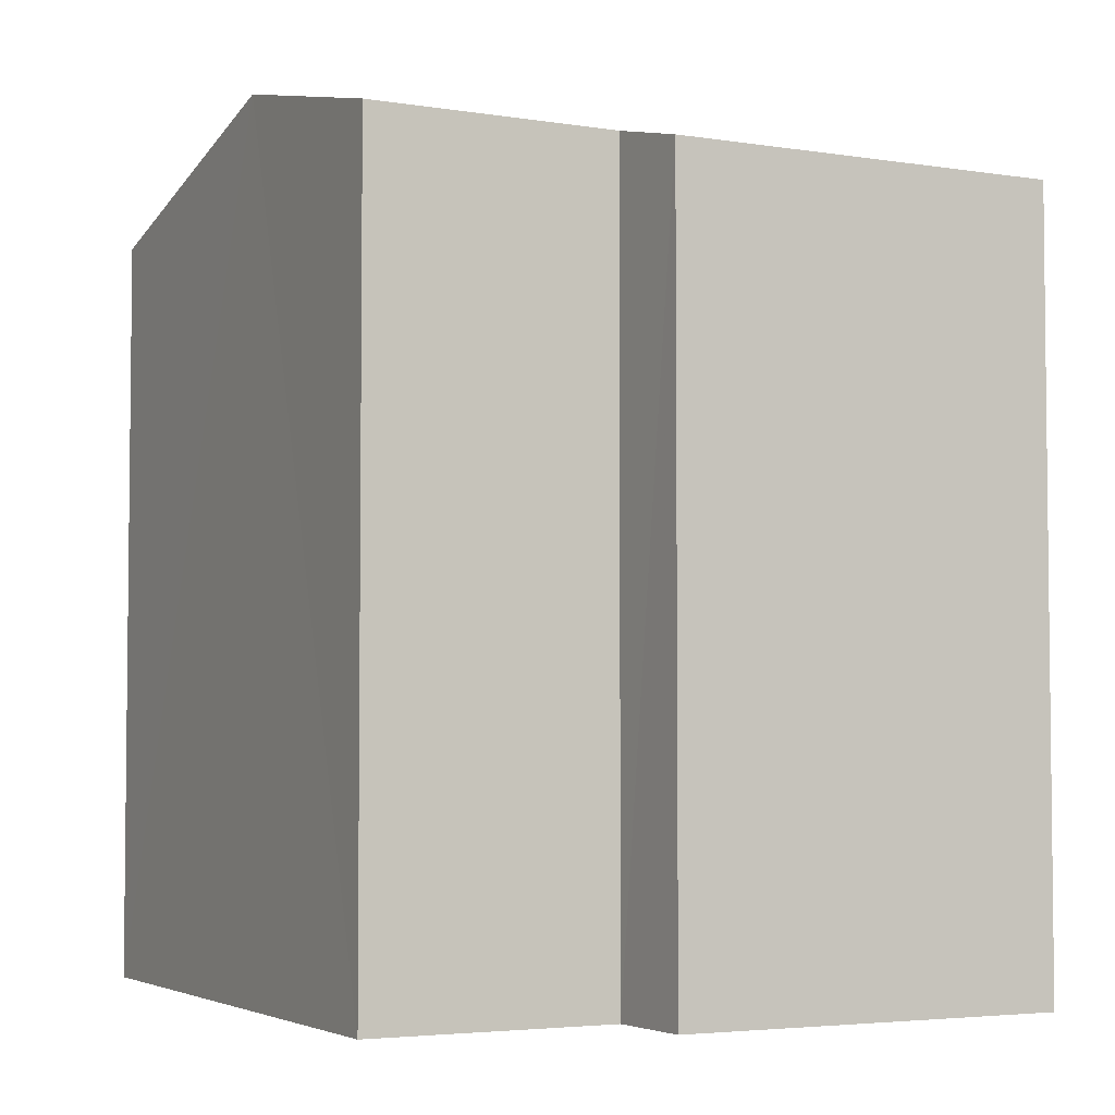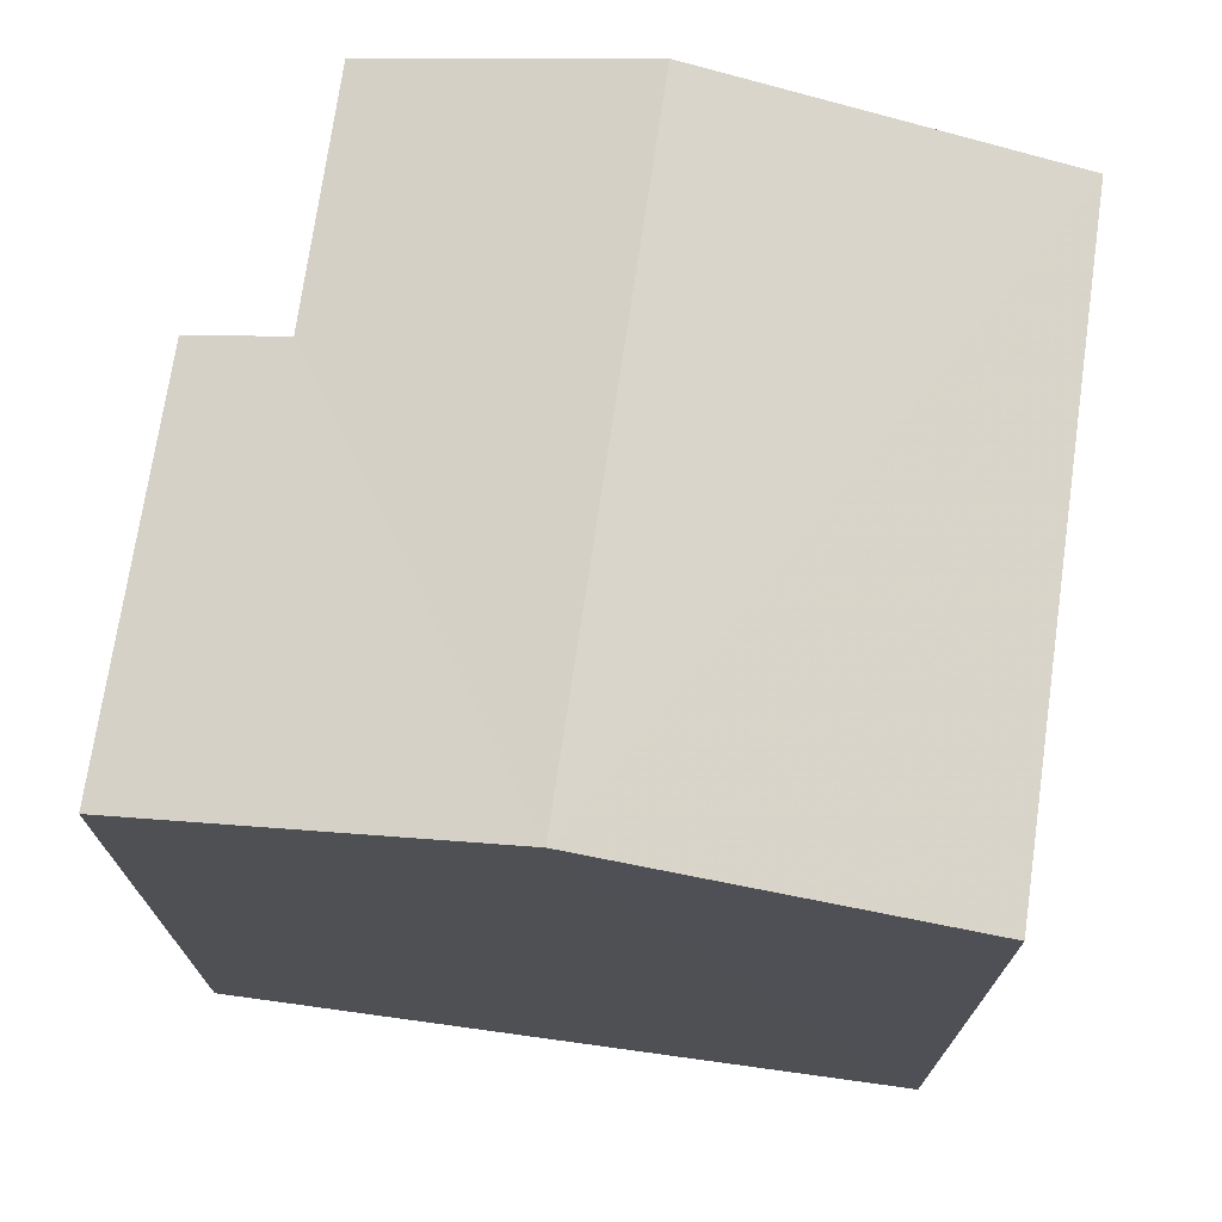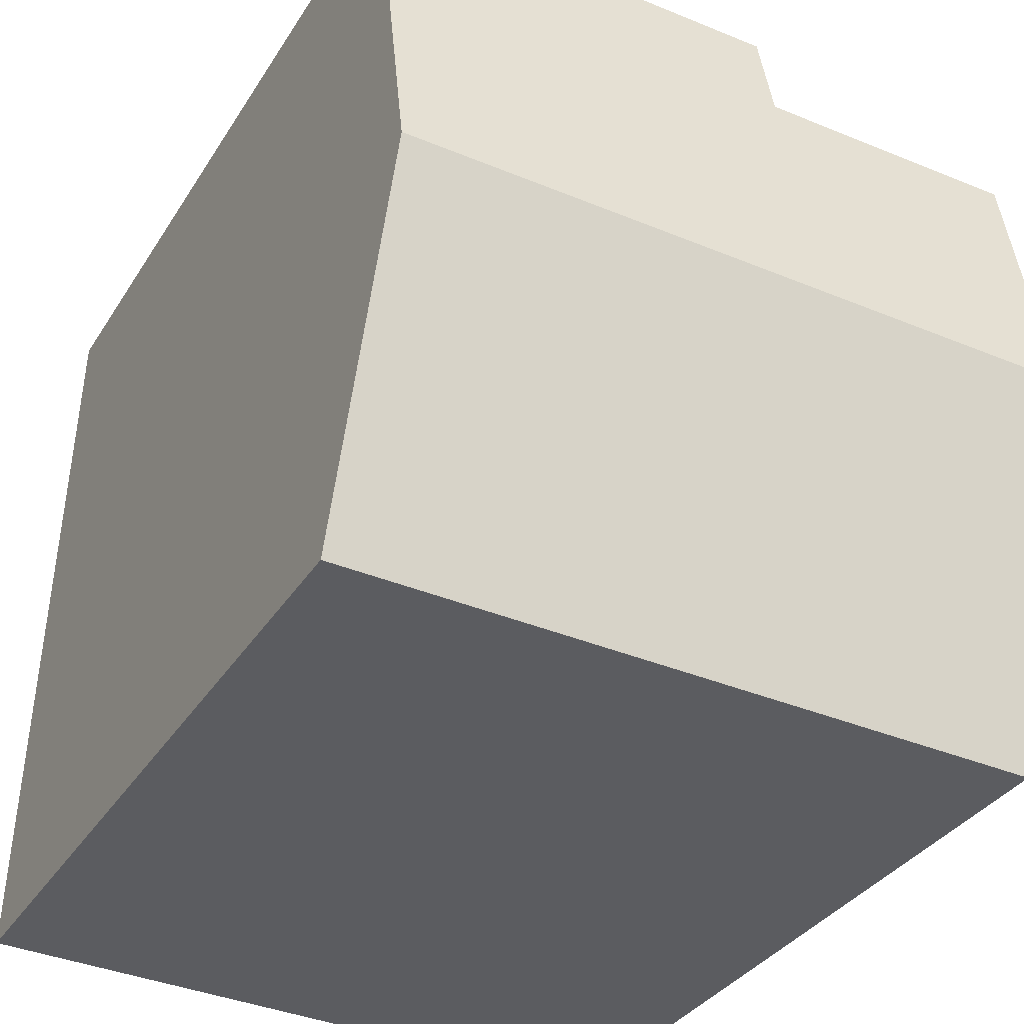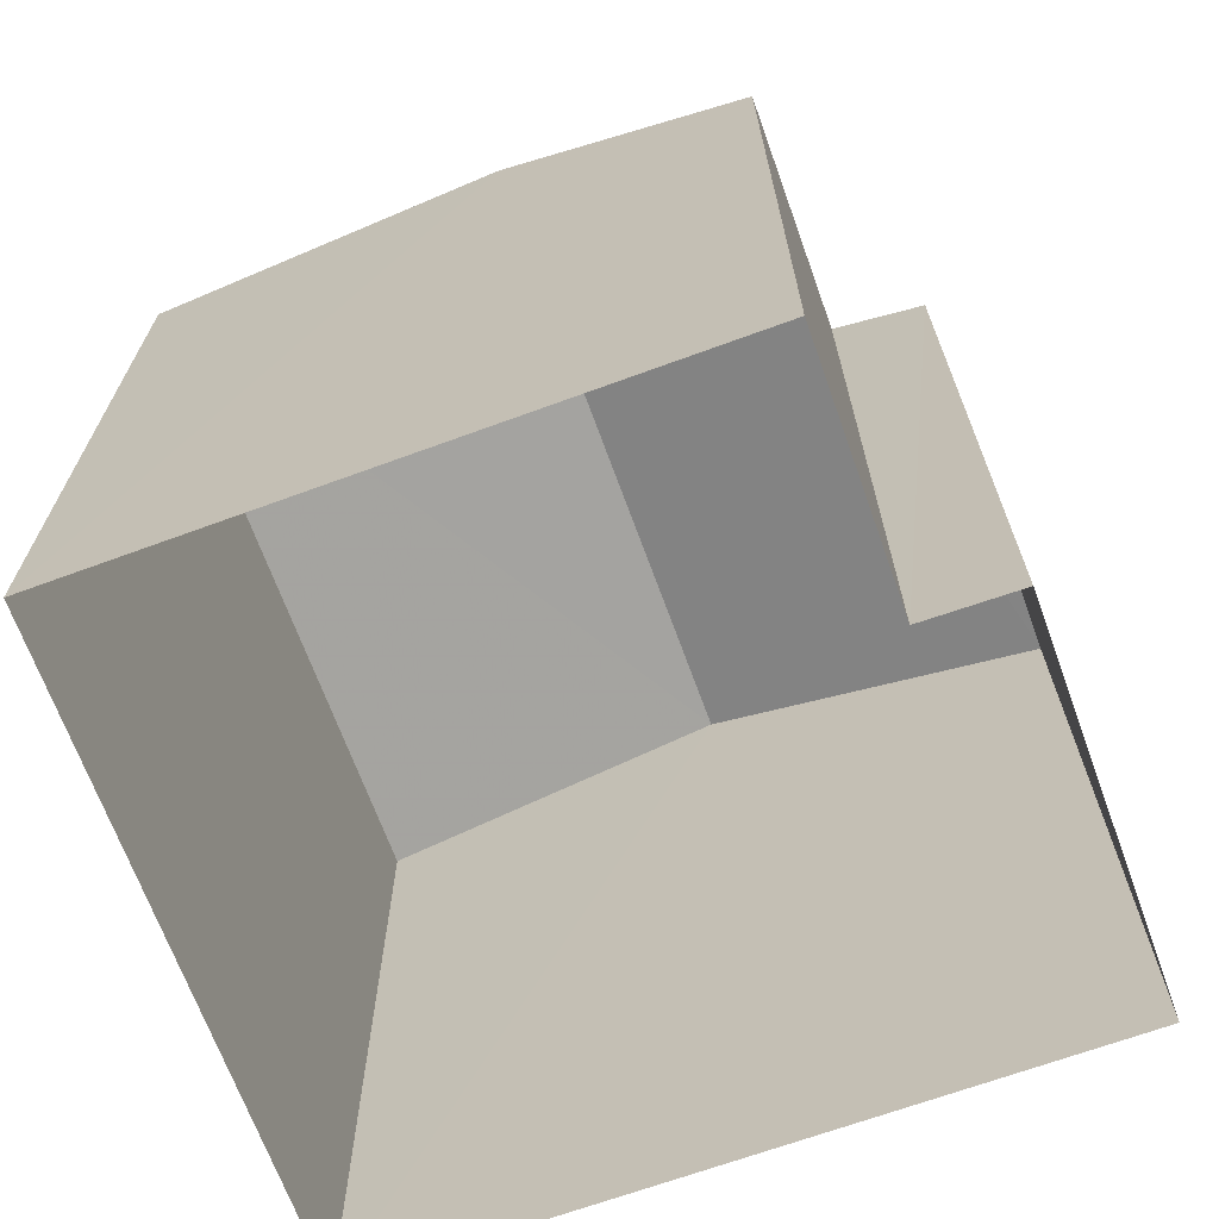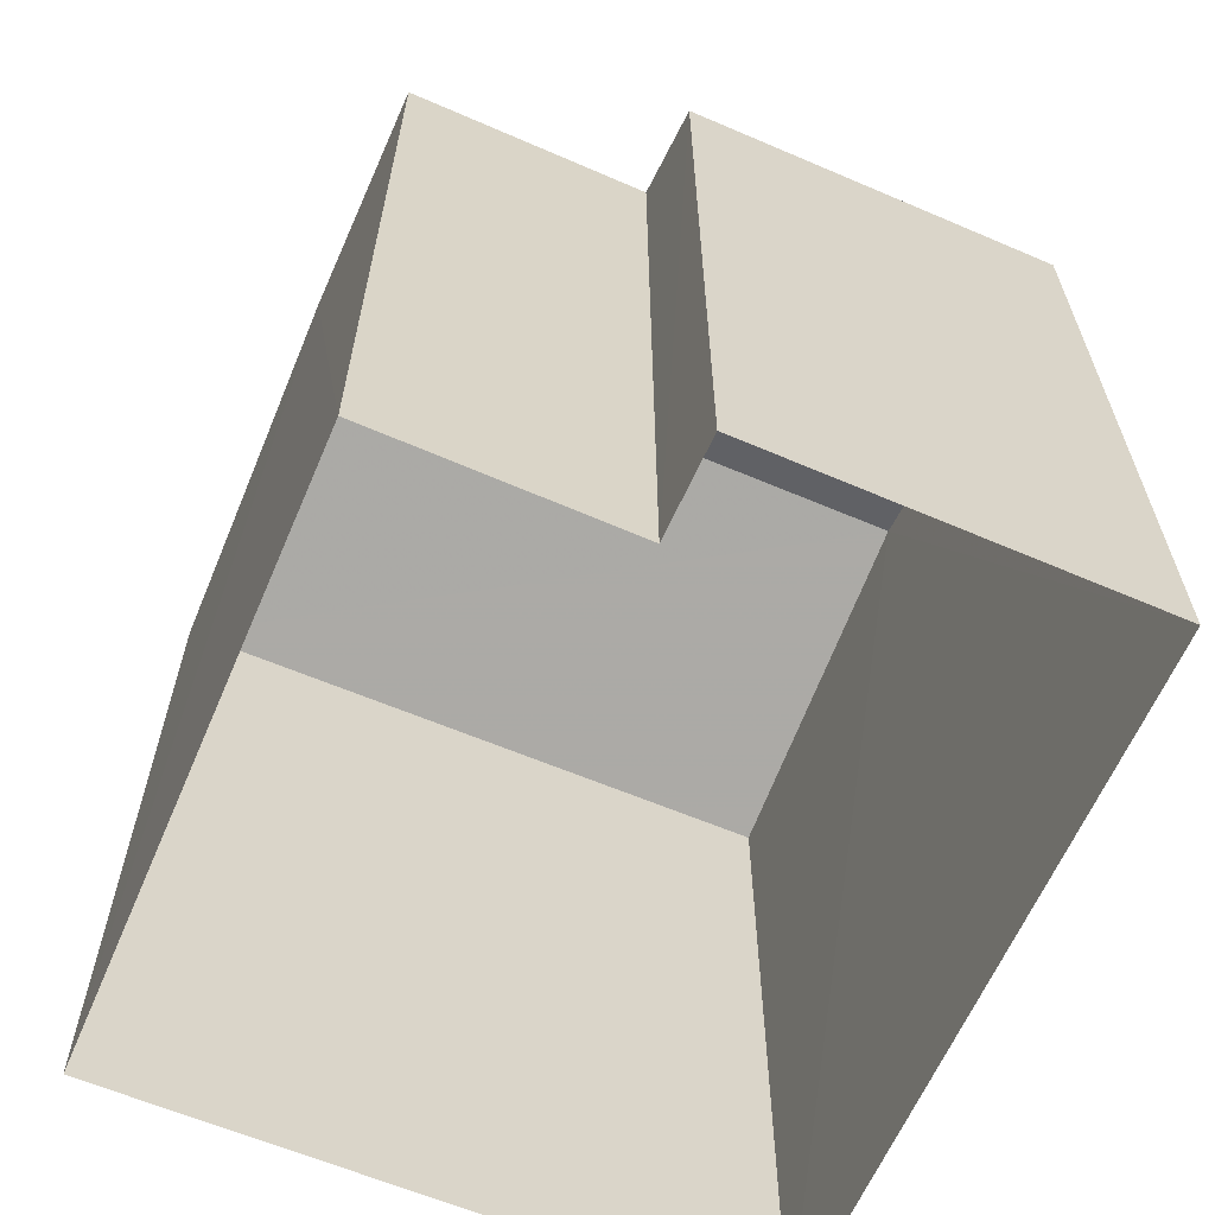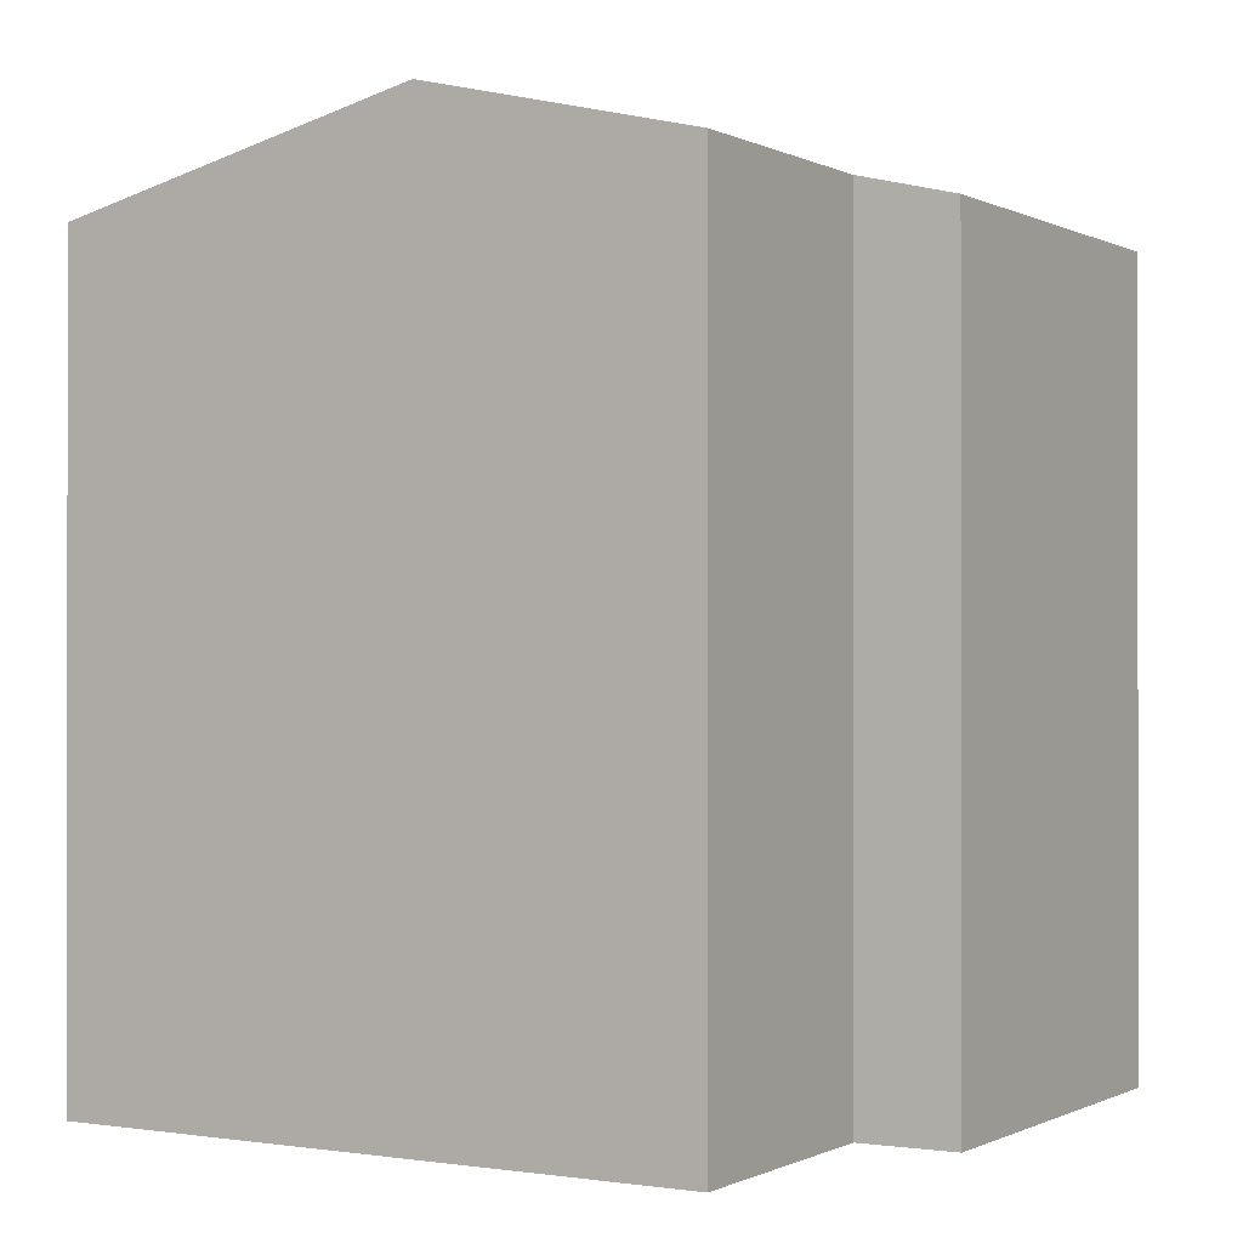
<metadata>
{"format":"obj","ext":"obj","renderer":"f3d","projection":"perspective","resolution":1024,"background":"white","views":[{"elev":-4.0,"azim":150.1,"up":"+Z"},{"elev":72.1,"azim":-84.0,"up":"+Z"},{"elev":-33.6,"azim":-27.4,"up":"+Y"},{"elev":-68.4,"azim":107.8,"up":"+Z"},{"elev":-62.9,"azim":154.5,"up":"+Z"},{"elev":-0.5,"azim":118.6,"up":"+Z"}]}
</metadata>
<code>
v -3.731e+05 -1.039e+05 28.59
v -3.731e+05 -1.039e+05 28.59
v -3.731e+05 -1.039e+05 28.59
v -3.731e+05 -1.039e+05 28.59
v -3.731e+05 -1.039e+05 28.59
v -3.731e+05 -1.039e+05 28.59
v -3.731e+05 -1.039e+05 36.57
v -3.731e+05 -1.039e+05 35.77
v -3.731e+05 -1.039e+05 36.57
v -3.731e+05 -1.039e+05 35.77
v -3.731e+05 -1.039e+05 35.98
v -3.731e+05 -1.039e+05 35.77
v -3.731e+05 -1.039e+05 35.98
v -3.731e+05 -1.039e+05 35.77
f 1 2 3
f 3 4 1
f 5 2 1
f 6 5 1
f 7 8 9
f 7 10 8
f 9 11 7
f 7 11 12
f 9 13 11
f 12 11 14
f 14 1 4
f 14 11 1
f 13 6 1
f 11 13 1
f 10 2 5
f 8 10 5
f 12 3 7
f 3 2 7
f 2 10 7
f 8 5 9
f 5 6 9
f 6 13 9
f 4 3 12
f 14 4 12

</code>
